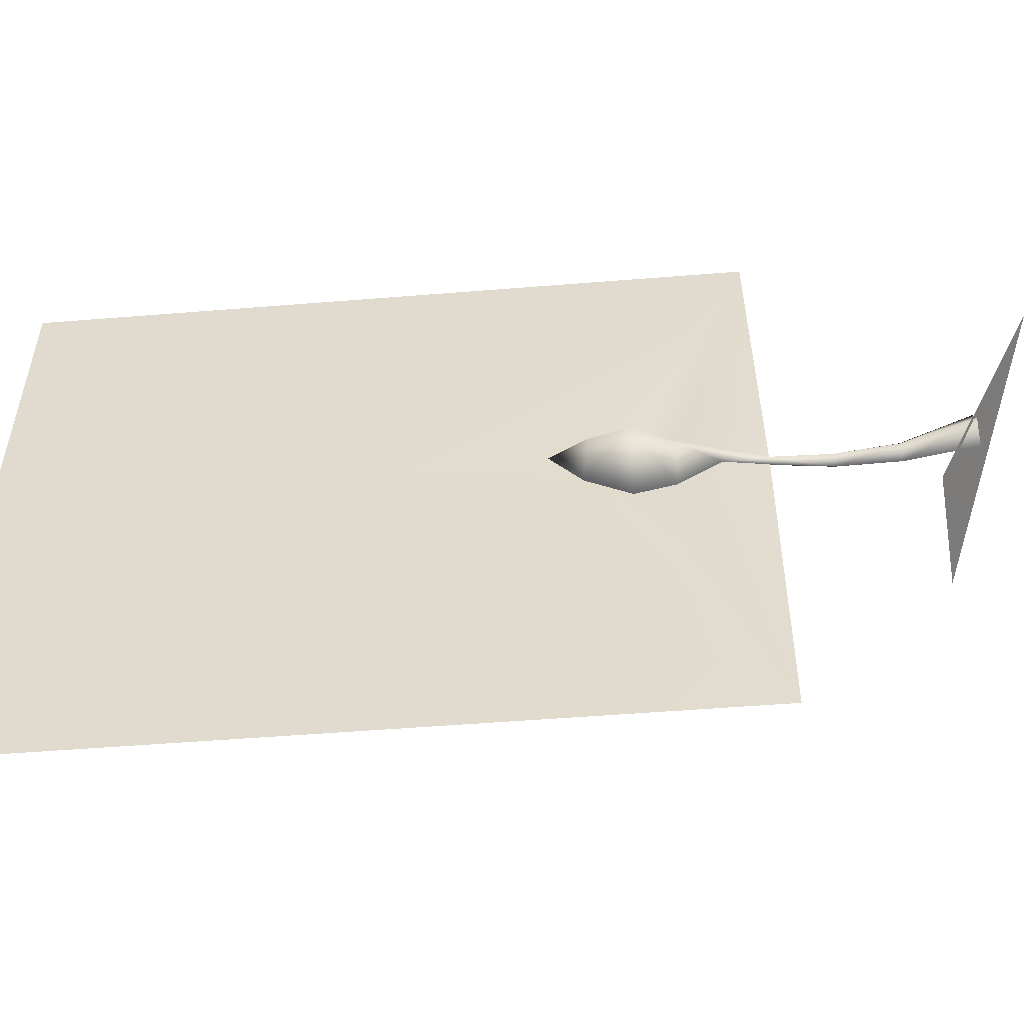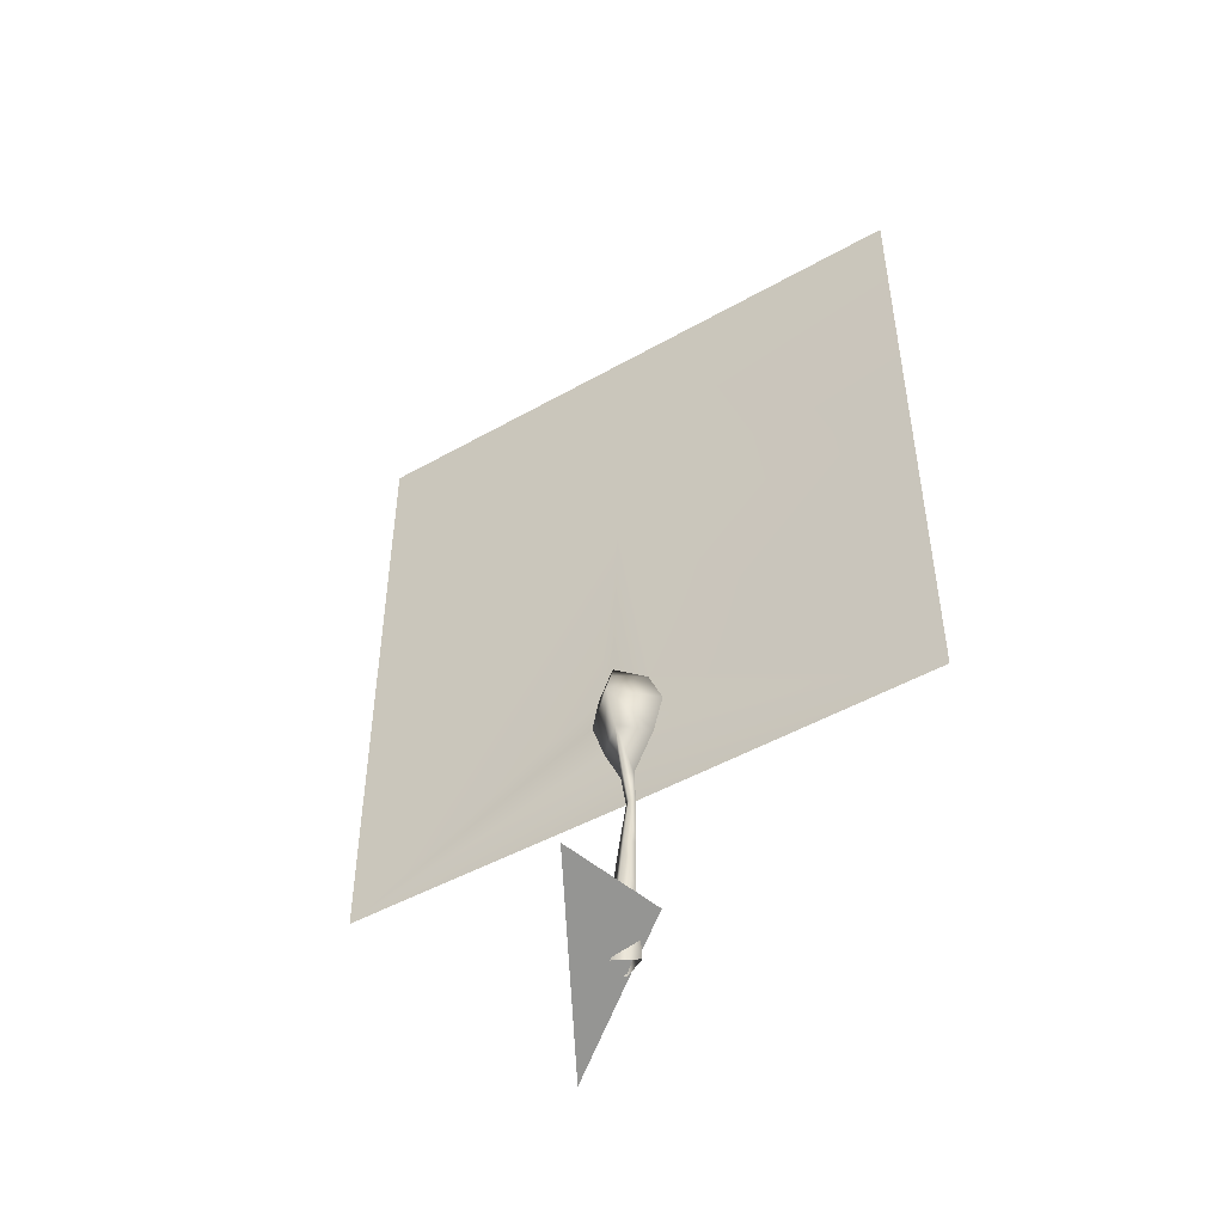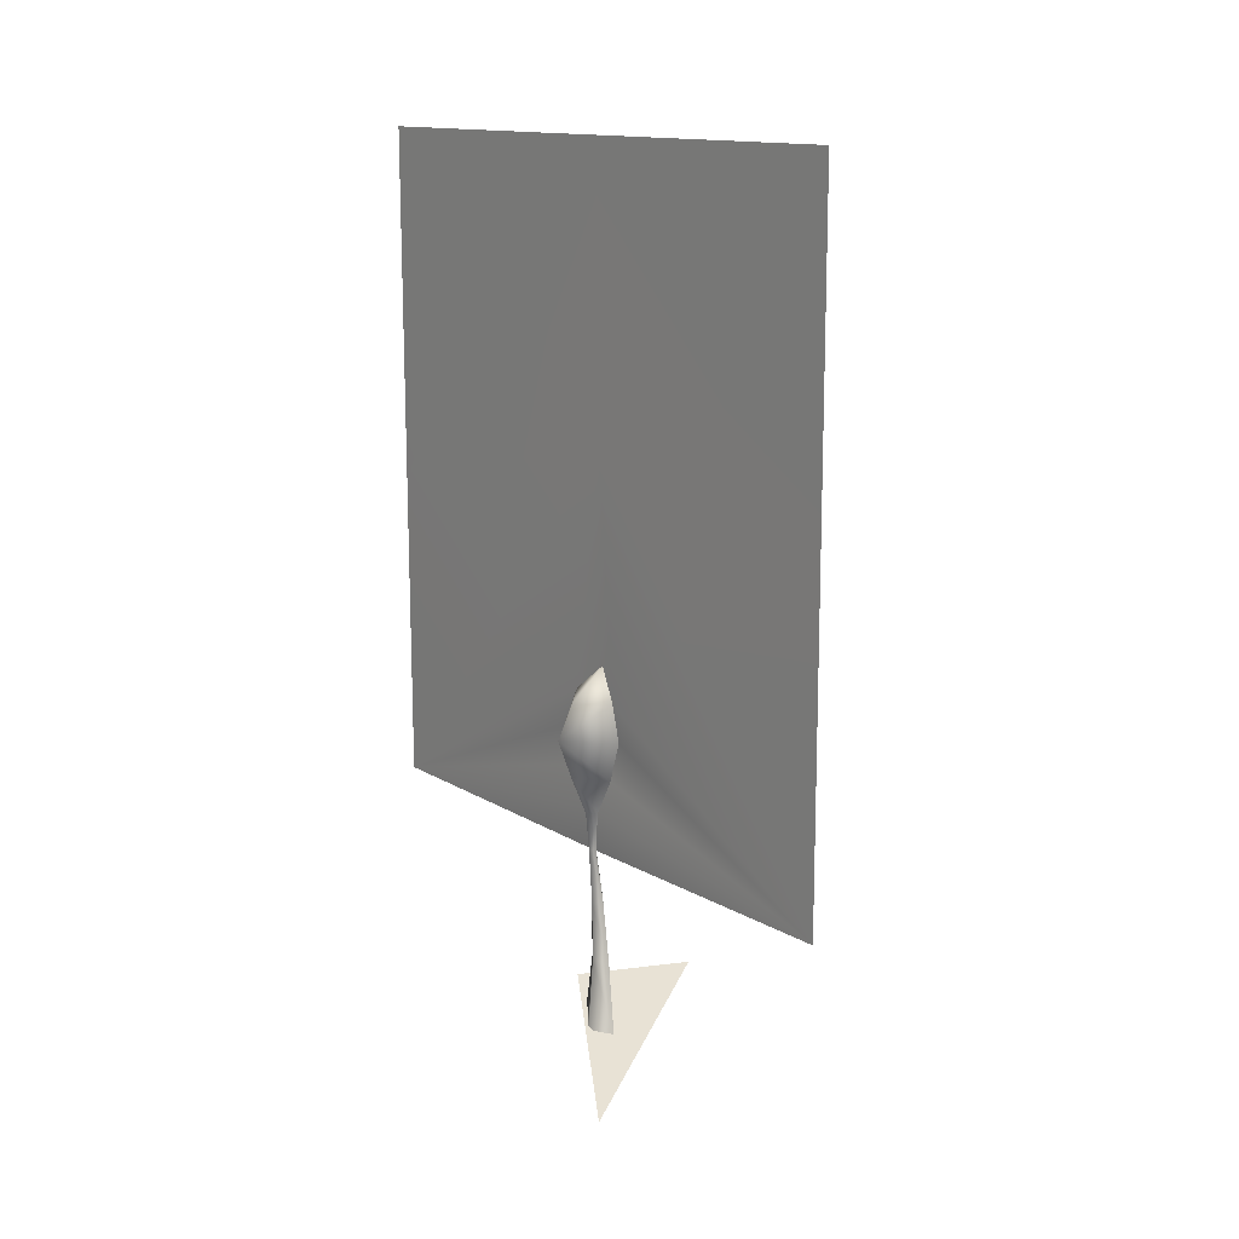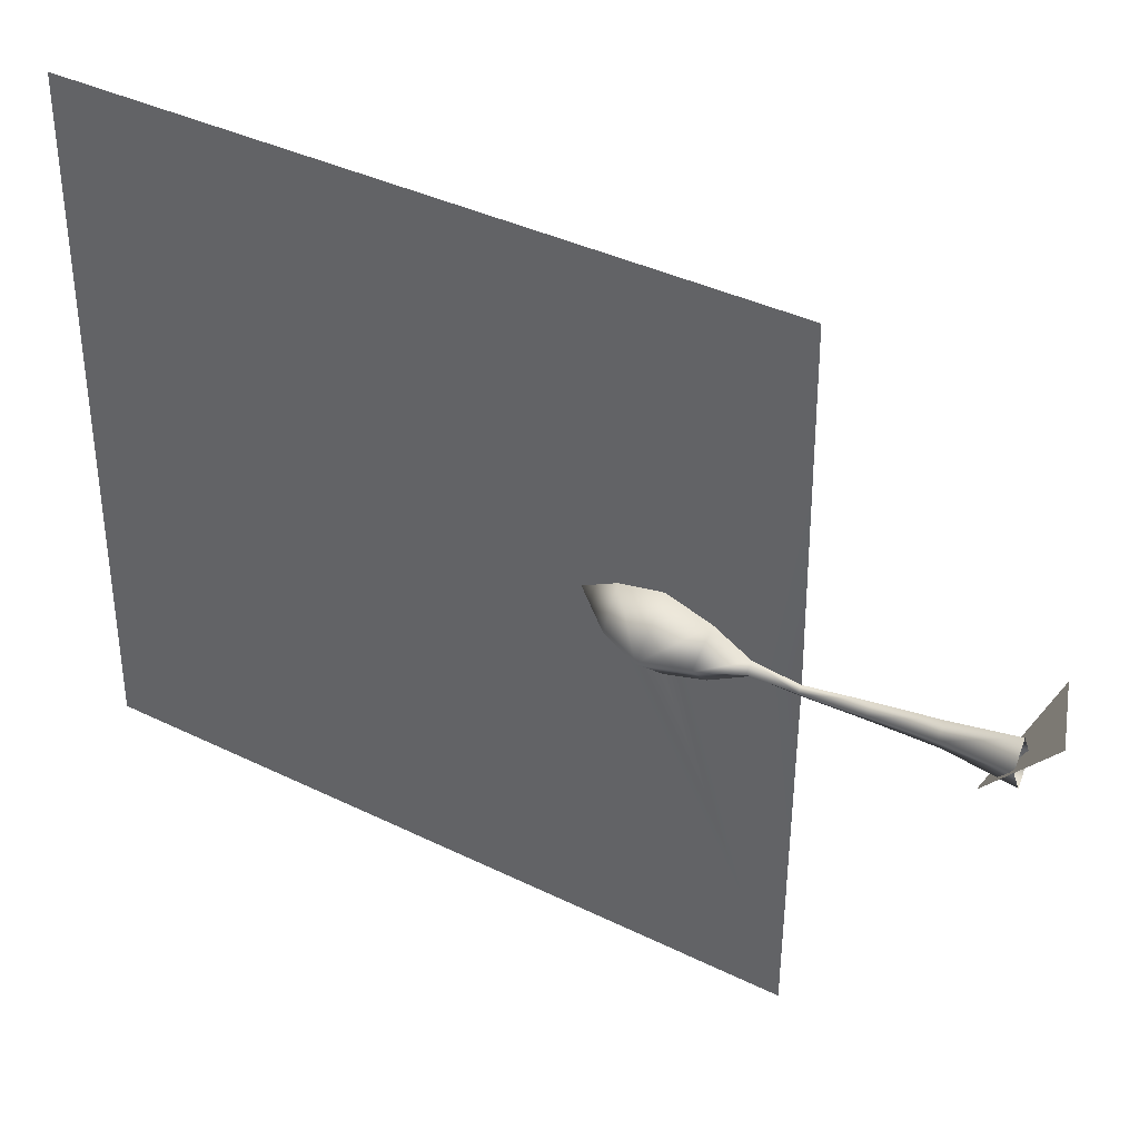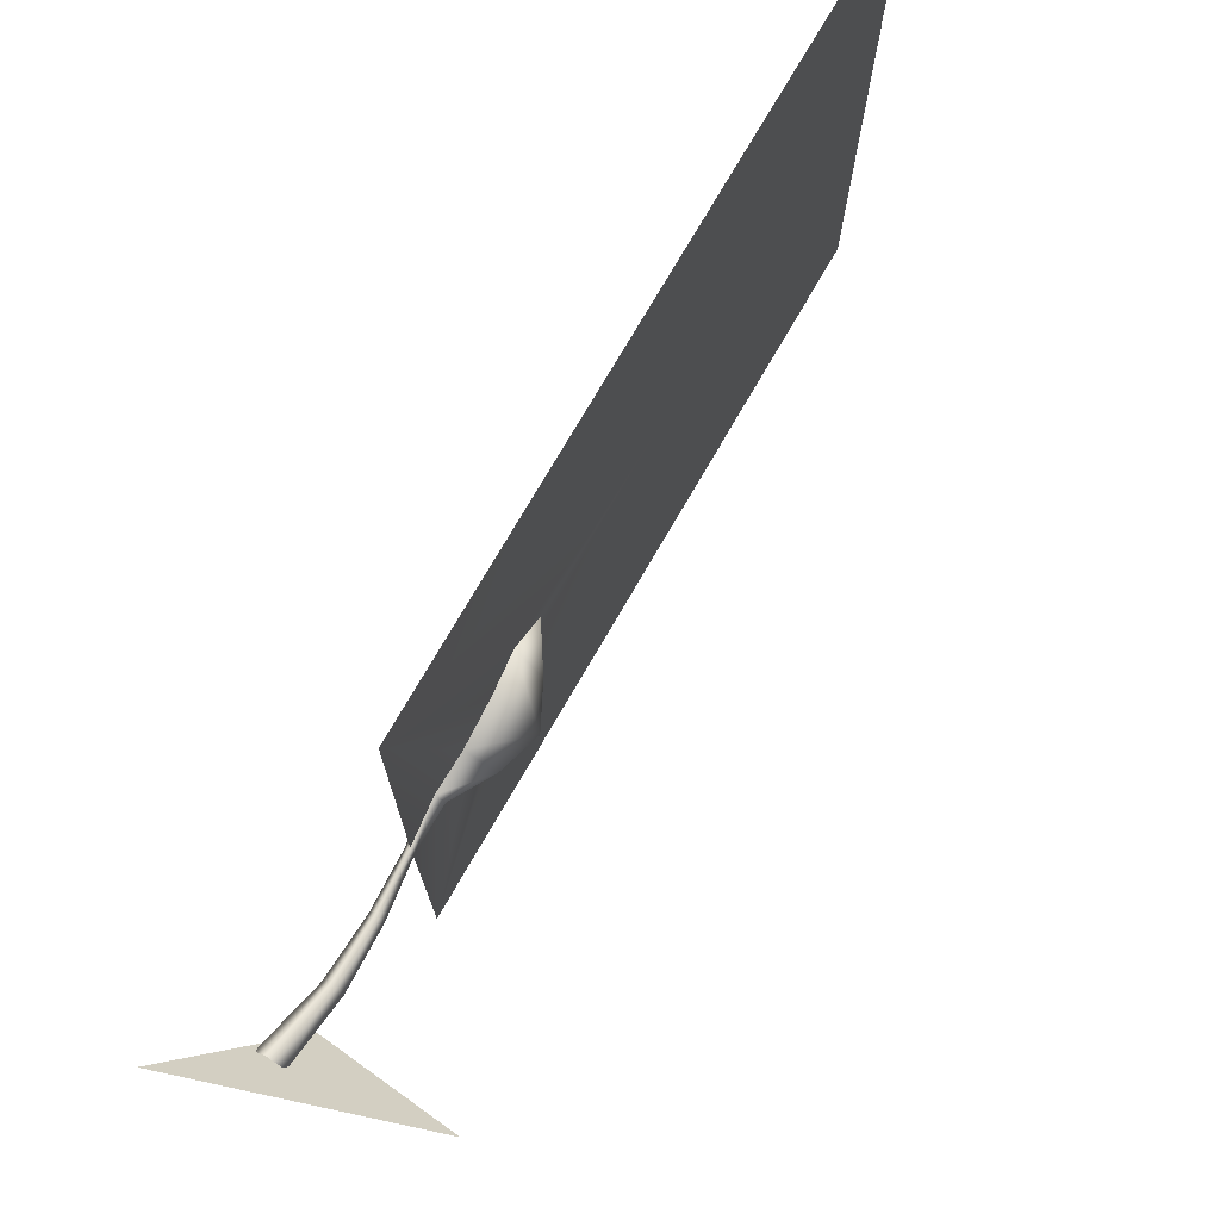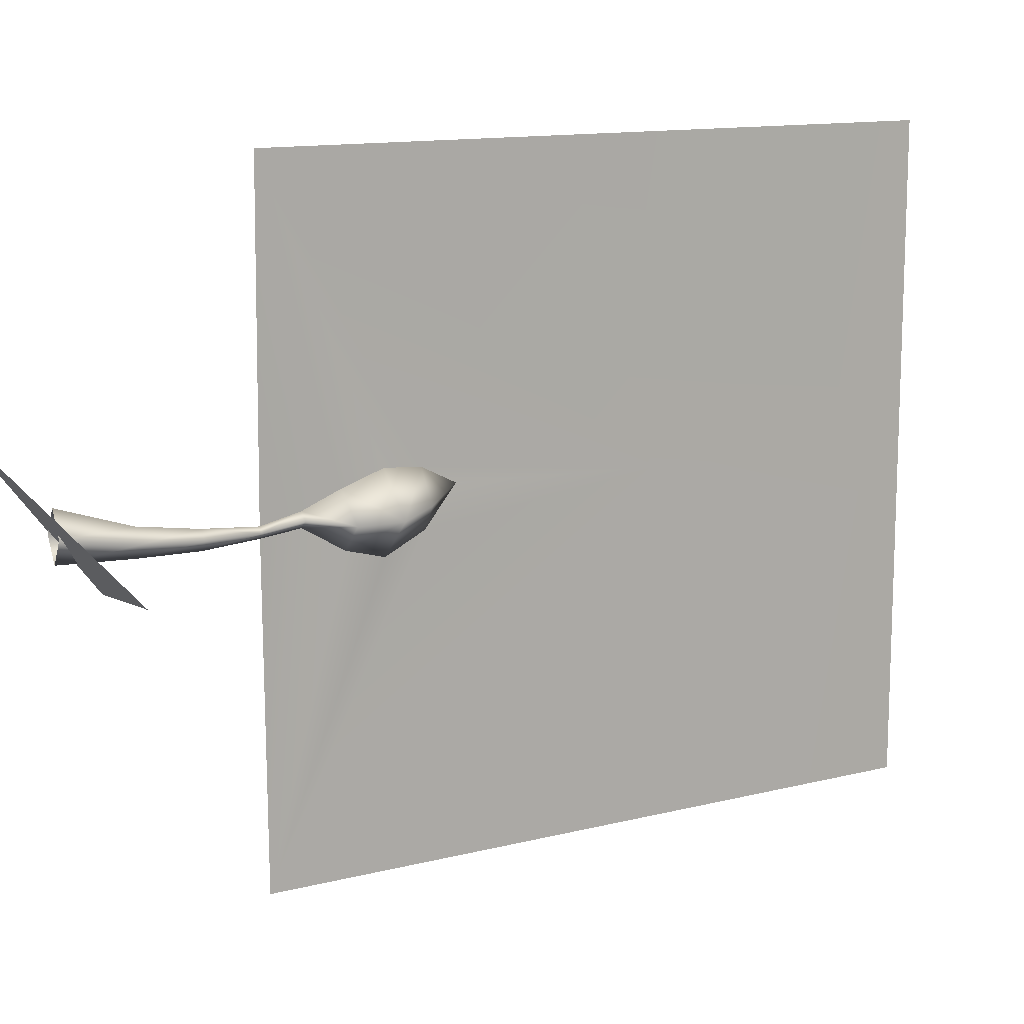
<metadata>
{"format":"obj","ext":"obj","renderer":"f3d","projection":"perspective","resolution":1024,"background":"white","views":[{"elev":-54.2,"azim":-85.0,"up":"+Z"},{"elev":-47.6,"azim":122.6,"up":"+Y"},{"elev":13.9,"azim":-37.4,"up":"+Y"},{"elev":37.3,"azim":-57.5,"up":"+Z"},{"elev":74.8,"azim":30.2,"up":"+Z"},{"elev":12.6,"azim":59.6,"up":"+Z"}]}
</metadata>
<code>
g default
v -4.328 222 -5.405
v 1.288 222 1.748
v 7.958 149.2 8.758
v -0.9427 149.2 -3.918
v 6.905 222 -5.406
v 16.86 149.2 -3.918
v 7.958 149.2 -16.13
v 1.288 222 -12.3
v 7.915 275.3 2.12
v -3.449 275.3 11.99
v -3.449 275.3 -7.39
v 51.18 377.8 -1.466
v 0.365 377.8 51.43
v 0.365 377.8 -52.45
v -3.706 473.1 23.57
v -5.744 428.7 46.33
v -5.744 432.8 -28.16
v 0.9651 322.8 33.28
v 0.9651 327.3 -38.71
v 35.14 326.3 -4.342
v 27.07 425.4 6.629
v 7.957 72.35 -15.33
v 20.25 72.35 2.195
v -4.946 -14.37 -14.84
v 12.25 -14.37 15.91
v 0.475 225.4 -430.1
v 0.475 225.5 416.2
v -1.085 1121 416.3
v -1.769 1120 -429.1
v -14.81 275.3 2.12
v -54.72 377.8 -1.466
v -33.21 326.3 -4.342
v -38.56 425.4 6.629
v 7.957 72.35 20.39
v -4.339 72.35 2.195
v -4.946 -14.37 47.83
v -22.14 -14.37 15.91
v -16.35 342.1 14.46
v 13.62 340 11.97
v -2.11 312 2.299
v -22.75 372.6 25.59
v -20.17 342.7 -13.96
v -26.84 372.6 -18.63
v 21.92 372.6 18.79
v 17.33 402.7 19.82
v -13.13 400.7 20.92
v -17.64 405.1 -7.012
v 7.383 428.9 10.67
v 8.27 342.1 -17.62
v 15.4 372.6 -24.12
v 10.51 400.7 -9.883
v -0.6024 655.1 -429.6
v -0.2039 615.1 416.3
v -1.415 1121 8.951
v -2.251 744.8 14.12
v -1.806 944.8 11.37
g FY_S2_papaleaf_B
f 4 3 1
f 1 3 2
f 8 7 1
f 4 1 7
f 10 1 2
f 1 10 30
f 30 11 1
f 8 1 11
f 18 32 10
f 30 10 32
f 32 11 30
f 19 31 14
f 31 13 16
f 17 33 15
f 33 16 15
f 14 31 17
f 13 31 18
f 32 31 19
f 19 11 32
f 32 18 31
f 31 16 33
f 17 31 33
f 5 3 6
f 2 3 5
f 5 7 8
f 7 5 6
f 2 5 10
f 9 10 5
f 5 11 9
f 11 5 8
f 10 20 18
f 20 10 9
f 9 11 20
f 14 12 19
f 16 13 12
f 15 21 17
f 15 16 21
f 17 12 14
f 18 12 13
f 19 12 20
f 20 11 19
f 12 18 20
f 21 16 12
f 21 12 17
f 35 34 4
f 3 4 34
f 22 35 7
f 4 7 35
f 34 23 3
f 6 3 23
f 23 22 6
f 7 6 22
f 37 36 35
f 34 35 36
f 24 37 22
f 35 22 37
f 36 25 34
f 23 34 25
f 25 24 23
f 22 23 24
f 10 2 27
f 8 11 26
f 53 28 54
f 18 10 27
f 26 14 17
f 55 16 27
f 15 55 17
f 56 52 55
f 27 16 13
f 52 26 55
f 13 18 27
f 19 26 11
f 26 19 14
f 39 38 40
f 42 41 43
f 41 44 45
f 47 46 48
f 46 45 48
f 43 41 47
f 44 41 39
f 38 41 42
f 42 40 38
f 38 39 41
f 41 45 46
f 47 41 46
f 40 49 39
f 43 50 42
f 45 44 50
f 48 51 47
f 48 45 51
f 47 50 43
f 39 50 44
f 42 50 49
f 49 40 42
f 50 39 49
f 51 45 50
f 51 50 47
f 55 26 17
f 27 53 55
f 55 15 16
f 54 56 53
f 29 52 54
f 54 52 56
f 56 55 53
g default
v -86.56 -83.17 124.2
v 8.903 33.04 -49.58
v 178.6 16.12 -25.67
g FY_S2_papaleaf_B_X
f 57 58 59

</code>
